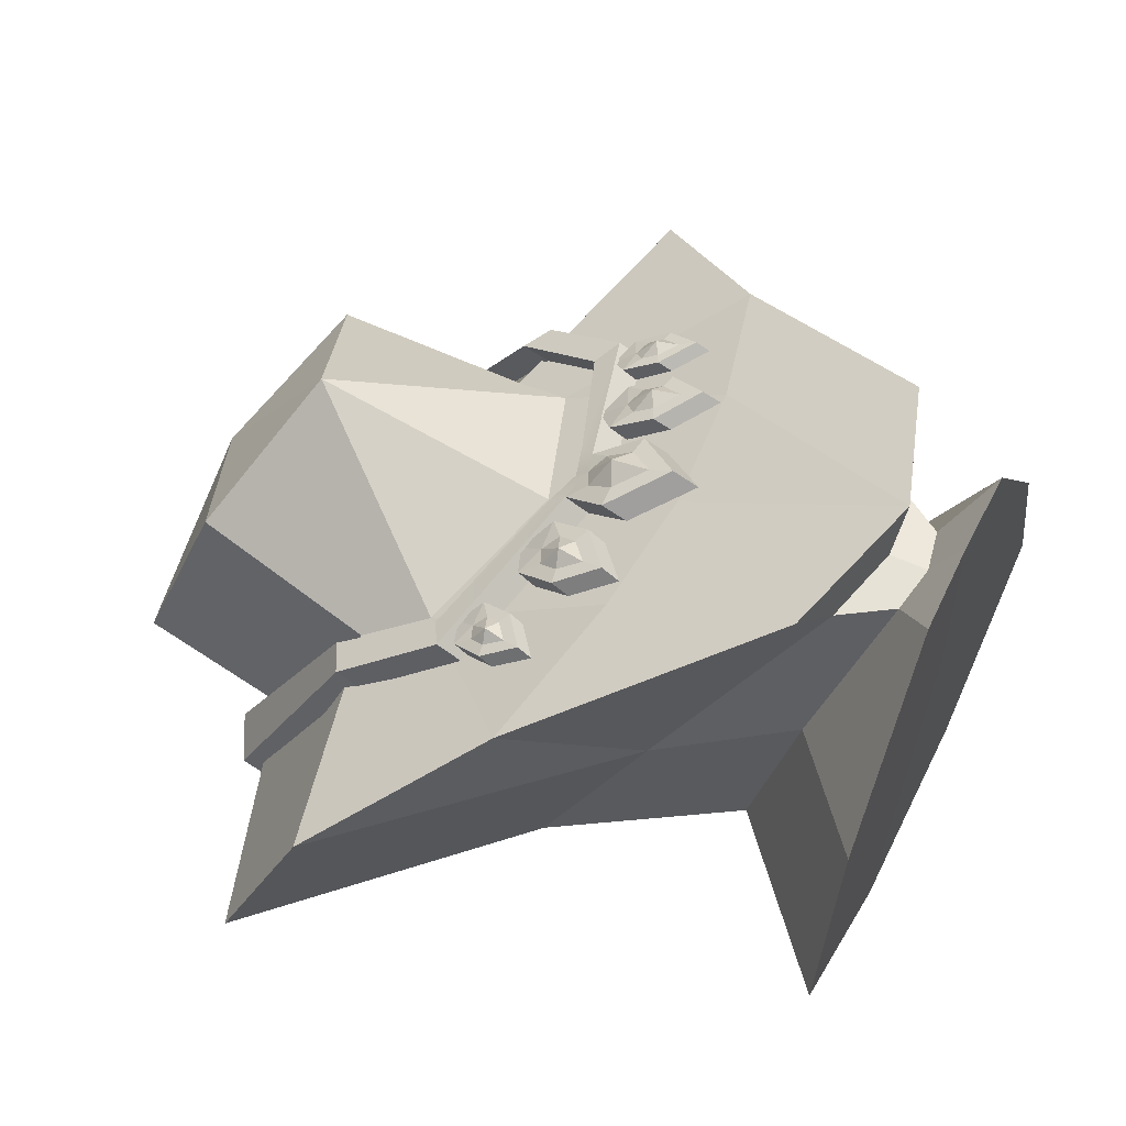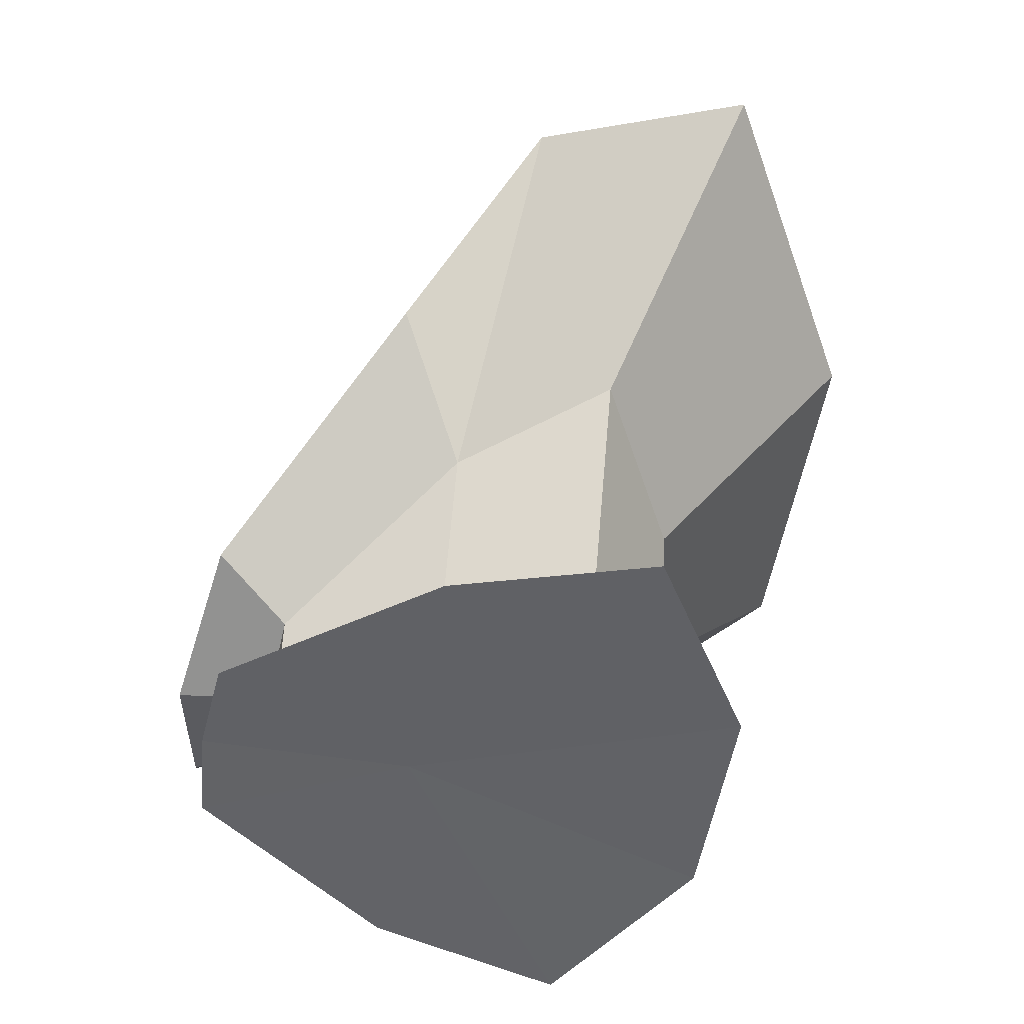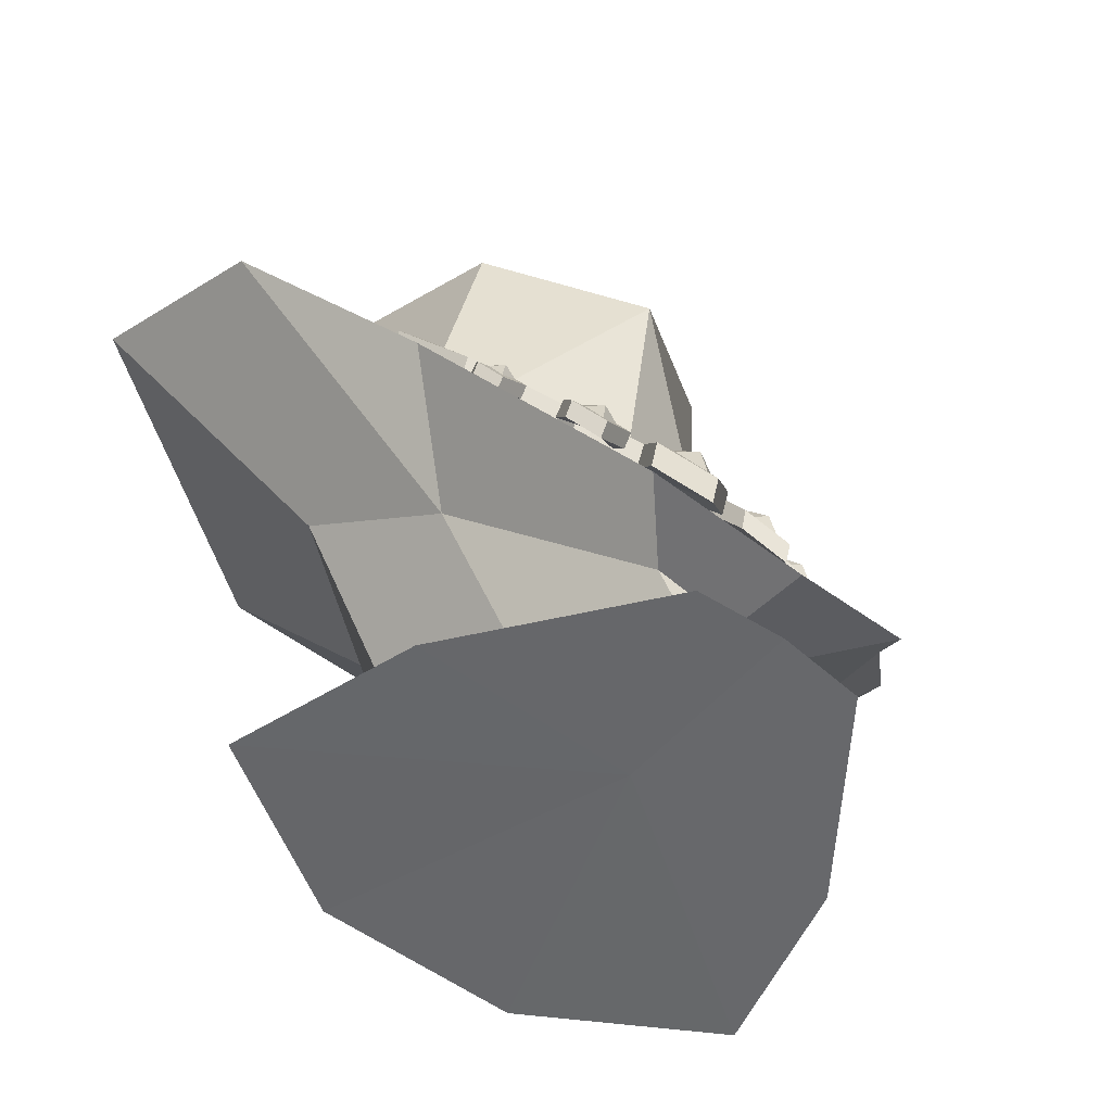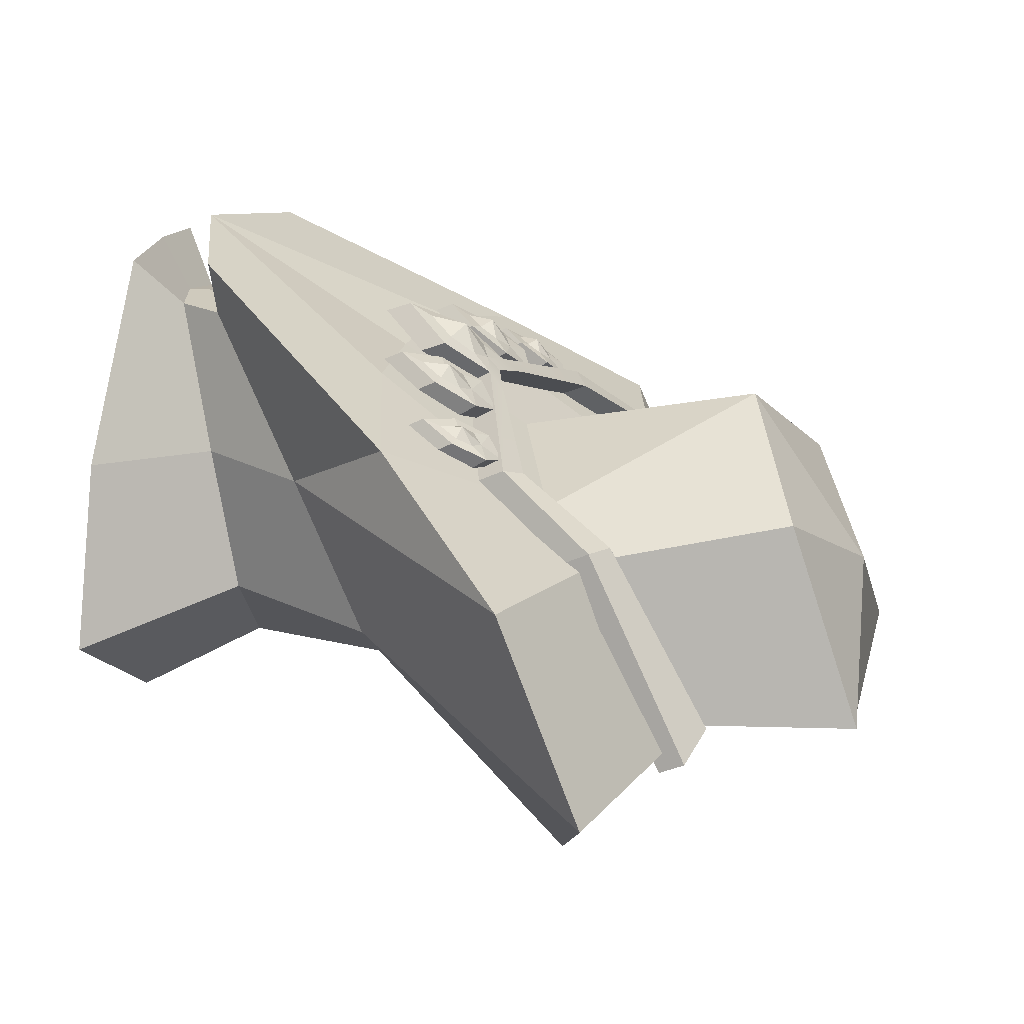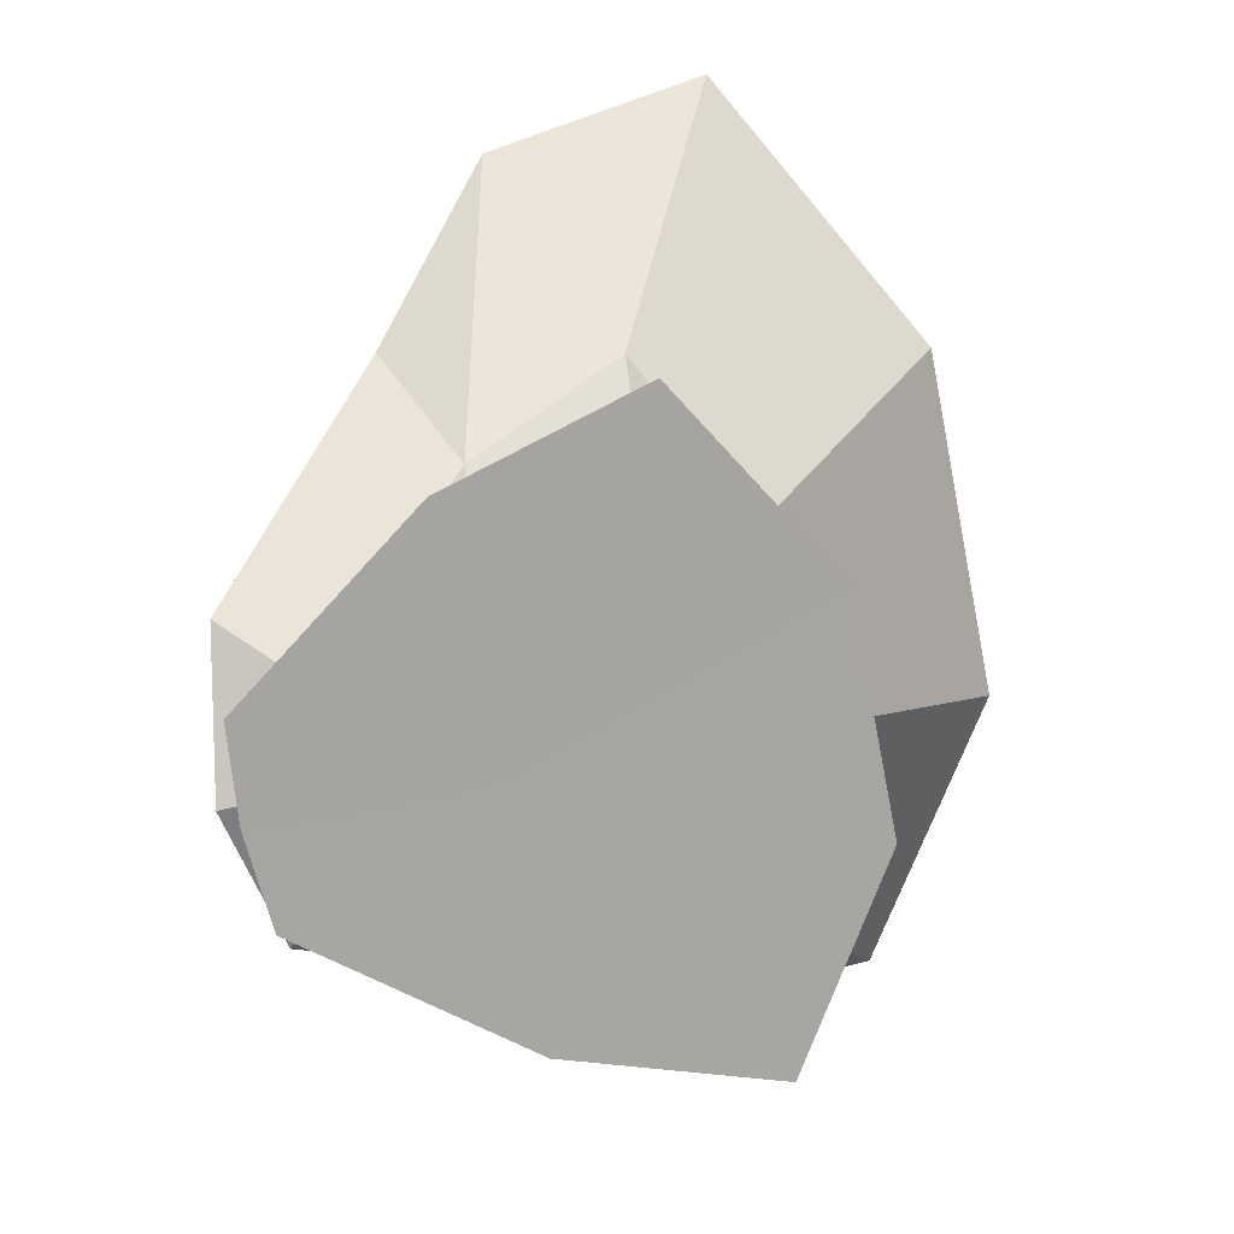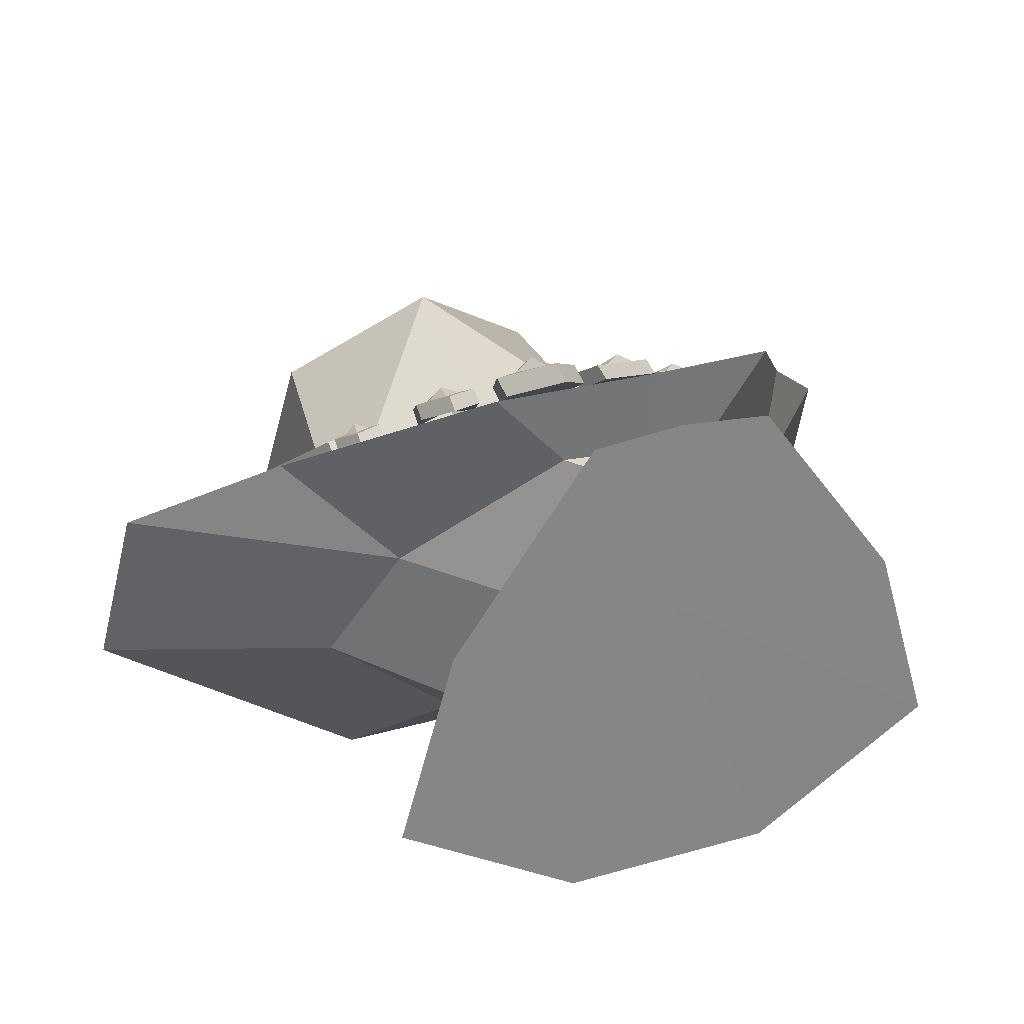
<metadata>
{"format":"obj","ext":"obj","renderer":"f3d","projection":"perspective","resolution":1024,"background":"white","views":[{"elev":57.0,"azim":-63.8,"up":"+Z"},{"elev":-50.6,"azim":80.7,"up":"+Y"},{"elev":-51.7,"azim":-39.4,"up":"+Y"},{"elev":18.3,"azim":102.3,"up":"+Z"},{"elev":-73.9,"azim":101.1,"up":"+Y"},{"elev":29.1,"azim":-23.2,"up":"+Z"}]}
</metadata>
<code>
v -0.0725 0.2138 -0.1387
v 0.000357 0.0272 0.1389
v 0.000198 0.1809 0.04468
v -4.6e-05 0.263 -0.09934
v 0.1895 0.2437 -0.07272
v 0.1805 0.2062 0.01667
v 0.06449 0.2042 0.02532
v 0.07538 0.233 0.006421
v 0.0866 0.2752 -0.06556
v 0.1243 0.1435 0.06542
v 0.07228 0.2138 -0.1389
v 0.0619 0.04687 0.129
v 0.05823 0.1263 0.08168
v -3.8e-05 0.3424 -0.09418
v 0.000231 0.2892 0.06608
v 0.07512 0.3477 -0.06549
v 0.06375 0.3149 0.02404
v -0.1895 0.2437 -0.07209
v -0.1802 0.2062 0.01727
v -0.06416 0.2042 0.02554
v -0.07512 0.233 0.006673
v -0.08657 0.2752 -0.06527
v -0.1238 0.1435 0.06584
v -0.05771 0.1263 0.08188
v -0.07509 0.3477 -0.06524
v -0.06343 0.3149 0.02425
v -0.06122 0.04687 0.1292
v 0.000292 0.03137 0.1025
v 0.1092 0.1292 -0.02441
v 0.08808 0.09287 0.03731
v 0.04014 0.1189 -0.06109
v -0.0401 0.1189 -0.06096
v 0.03441 0.04061 0.09989
v -0.1091 0.1292 -0.02405
v -0.08771 0.09287 0.0376
v -0.03383 0.04061 0.1
v 0.000103 0.3428 -0.01037
v 0.000256 0.1221 0.08074
v 0.1239 0 -0.03801
v 0.09994 0.000916 0.04235
v 0.000193 0.001495 0.043
v 0.0455 0.00026 -0.08579
v -0.04554 0.00026 -0.08564
v 0.03904 0.002228 0.1238
v 0.000334 0.002463 0.1271
v -0.1238 0 -0.03759
v -0.09955 0.000916 0.04268
v -0.03839 0.002228 0.1239
v 0.06385 0.05604 -0.02433
v 0.02346 0.05172 -0.06107
v -0.02342 0.05172 -0.06099
v -0.06369 0.05604 -0.02412
v -0.05117 0.04079 0.03754
v -0.01964 0.01887 0.09998
v 0.000292 0.015 0.1025
v 0.02023 0.01887 0.09992
v 0.05154 0.04079 0.03737
v 0.1166 0.2652 -0.07653
v -7.4e-05 0.2488 -0.1219
v -0.1166 0.2652 -0.07614
v -0.101 0.219 0.01265
v -0.08645 0.1778 0.04338
v 0.000256 0.1503 0.07378
v 0.08687 0.1778 0.04309
v 0.1013 0.219 0.01231
v 0.1167 0.2763 -0.07168
v -6.7e-05 0.26 -0.117
v -0.1167 0.2763 -0.07129
v -0.1013 0.2301 0.01772
v -0.08657 0.1888 0.04846
v 0.000727 0.1623 0.07658
v 0.08701 0.1888 0.04817
v 0.1016 0.2301 0.01738
v 0.1031 0.271 -0.06619
v -4.6e-05 0.2551 -0.1064
v -3.2e-05 0.2666 -0.09893
v 0.1009 0.2836 -0.06043
v -0.103 0.271 -0.06585
v -0.1009 0.2836 -0.06009
v -0.08925 0.2253 0.01112
v -0.0881 0.2372 0.01674
v -0.07659 0.1834 0.03922
v -0.07506 0.1955 0.04423
v 0.000187 0.1555 0.06578
v 0.000235 0.1679 0.07054
v 0.077 0.1834 0.03895
v 0.0755 0.1955 0.04397
v 0.08958 0.2253 0.01083
v 0.08845 0.2372 0.01645
v 0.01114 0.1556 0.06645
v 0.01181 0.166 0.07236
v 0.01831 0.1738 0.06525
v 0.01878 0.1615 0.06024
v -0.01207 0.1562 0.06659
v -0.01276 0.1666 0.07254
v -0.01698 0.175 0.06553
v -0.01746 0.1627 0.06053
v 0.00028 0.1132 0.09669
v 0.01891 0.1347 0.0829
v 0.01909 0.146 0.08706
v 0.000301 0.1248 0.1008
v -0.0187 0.1359 0.08283
v -0.01887 0.1472 0.08699
v 0.008495 0.1578 0.08014
v 0.000235 0.1352 0.09514
v 0.009991 0.1468 0.088
v -0.008289 0.1583 0.08011
v -0.009747 0.1474 0.08796
v 0.000149 0.1519 0.09205
v -0.04118 0.1526 0.07216
v -0.03983 0.1641 0.07197
v -0.03737 0.1663 0.05769
v -0.03673 0.1749 0.0618
v -0.05191 0.1611 0.06295
v -0.05151 0.169 0.06749
v -0.02598 0.1577 0.06765
v -0.02543 0.1656 0.07224
v -0.04813 0.1253 0.08619
v -0.05713 0.1433 0.07538
v -0.05662 0.1512 0.07898
v -0.04747 0.1334 0.08981
v -0.03057 0.1399 0.08008
v -0.02981 0.1477 0.08373
v -0.04798 0.1604 0.07451
v -0.04542 0.1426 0.08503
v -0.05012 0.1523 0.07944
v -0.03389 0.1586 0.07701
v -0.03617 0.1505 0.08191
v -0.0432 0.1547 0.08385
v -0.07788 0.1679 0.05666
v -0.07652 0.177 0.05691
v -0.07362 0.179 0.04584
v -0.07316 0.1857 0.04936
v -0.08558 0.1752 0.04895
v -0.08535 0.1813 0.05278
v -0.06547 0.1717 0.05418
v -0.06513 0.1778 0.05806
v -0.08493 0.1461 0.06655
v -0.09092 0.1609 0.05795
v -0.09055 0.1671 0.06105
v -0.08444 0.1524 0.06968
v -0.07031 0.1574 0.06322
v -0.06975 0.1635 0.06637
v -0.08322 0.1743 0.05831
v -0.08229 0.1598 0.06629
v -0.08541 0.1677 0.06185
v -0.07228 0.1724 0.06111
v -0.0746 0.1659 0.06462
v -0.08017 0.1693 0.06583
v 0.07982 0.1679 0.05666
v 0.07846 0.177 0.05691
v 0.07556 0.179 0.04584
v 0.0751 0.1857 0.04936
v 0.08751 0.1752 0.04895
v 0.08729 0.1813 0.05278
v 0.0674 0.1717 0.05418
v 0.06706 0.1778 0.05806
v 0.08687 0.1461 0.06655
v 0.09286 0.1609 0.05795
v 0.09249 0.1671 0.06105
v 0.08638 0.1524 0.06968
v 0.07225 0.1574 0.06322
v 0.07168 0.1635 0.06637
v 0.08516 0.1743 0.05831
v 0.08423 0.1598 0.06629
v 0.08735 0.1677 0.06185
v 0.07422 0.1724 0.06111
v 0.07653 0.1659 0.06462
v 0.0821 0.1693 0.06583
v 0.04311 0.1526 0.07216
v 0.04176 0.1641 0.07197
v 0.0393 0.1663 0.05769
v 0.03866 0.1749 0.0618
v 0.05384 0.1611 0.06295
v 0.05344 0.169 0.06749
v 0.02792 0.1577 0.06765
v 0.02737 0.1656 0.07224
v 0.05006 0.1253 0.08619
v 0.05907 0.1433 0.07538
v 0.05856 0.1512 0.07898
v 0.0494 0.1334 0.08981
v 0.03251 0.1399 0.08008
v 0.03174 0.1477 0.08373
v 0.04992 0.1604 0.07451
v 0.04736 0.1426 0.08503
v 0.05205 0.1523 0.07944
v 0.03582 0.1586 0.07701
v 0.03811 0.1505 0.08191
v 0.04513 0.1547 0.08385
f 8 6 5 9
f 13 7 3 38
f 7 10 6 8
f 9 5 11
f 11 4 9
f 12 10 13 2
f 10 7 13
f 11 1 4
f 15 7 8 17
f 17 8 9 16
f 16 9 4 14
f 15 3 7
f 21 22 18 19
f 24 38 3 20
f 20 21 19 23
f 22 1 18
f 1 22 4
f 23 24 20
f 15 26 21 20
f 26 25 22 21
f 25 14 4 22
f 15 20 3
f 27 2 24 23
f 5 6 30 29
f 6 10 30
f 11 5 29 31
f 1 11 31 32
f 10 12 33 30
f 12 2 28 33
f 19 18 34 35
f 23 19 35
f 18 1 32 34
f 27 23 35 36
f 2 27 36 28
f 39 40 41
f 42 39 41
f 43 42 41
f 40 44 41
f 44 45 41
f 47 46 41
f 46 43 41
f 48 47 41
f 45 48 41
f 15 17 37
f 16 14 37
f 17 16 37
f 26 15 37
f 14 25 37
f 25 26 37
f 24 2 38
f 13 38 2
f 29 30 57 49
f 31 29 49 50
f 32 31 50 51
f 30 33 56 57
f 33 28 55 56
f 35 34 52 53
f 34 32 51 52
f 36 35 53 54
f 28 36 54 55
f 50 49 39 42
f 51 50 42 43
f 52 51 43 46
f 53 52 46 47
f 54 53 47 48
f 55 54 48 45
f 56 55 45 44
f 57 56 44 40
f 49 57 40 39
f 74 77 76 75
f 75 76 79 78
f 78 79 81 80
f 80 81 83 82
f 82 83 96 97
f 84 85 92 93
f 86 87 89 88
f 88 89 77 74
f 58 59 67 66
f 59 60 68 67
f 60 61 69 68
f 61 62 70 69
f 62 94 95 70
f 98 99 100 101
f 64 65 73 72
f 65 58 66 73
f 67 76 77 66
f 68 79 76 67
f 69 81 79 68
f 70 83 81 69
f 95 96 83 70
f 91 92 85 71
f 73 89 87 72
f 66 77 89 73
f 90 64 72 91
f 72 87 92 91
f 93 92 87 86
f 102 98 101 103
f 71 85 96 95
f 97 96 85 84
f 63 90 99 98
f 90 91 100 99
f 94 63 98 102
f 95 94 102 103
f 91 71 104
f 101 100 106 105
f 100 91 104 106
f 71 95 107
f 95 103 108 107
f 103 101 105 108
f 104 71 109
f 105 106 109
f 106 104 109
f 71 107 109
f 107 108 109
f 108 105 109
f 112 114 115 113
f 118 121 120 119
f 115 111 113
f 122 123 121 118
f 111 117 113
f 116 112 113 117
f 110 118 119 114
f 114 119 120 115
f 116 122 118 110
f 117 123 122 116
f 115 124 111
f 121 125 126 120
f 120 126 124 115
f 111 127 117
f 117 127 128 123
f 123 128 125 121
f 124 129 111
f 125 129 126
f 126 129 124
f 111 129 127
f 127 129 128
f 128 129 125
f 132 134 135 133
f 138 141 140 139
f 135 131 133
f 142 143 141 138
f 131 137 133
f 136 132 133 137
f 130 138 139 134
f 134 139 140 135
f 136 142 138 130
f 137 143 142 136
f 135 144 131
f 141 145 146 140
f 140 146 144 135
f 131 147 137
f 137 147 148 143
f 143 148 145 141
f 144 149 131
f 145 149 146
f 146 149 144
f 131 149 147
f 147 149 148
f 148 149 145
f 152 153 155 154
f 158 159 160 161
f 155 153 151
f 162 158 161 163
f 151 153 157
f 156 157 153 152
f 150 154 159 158
f 154 155 160 159
f 156 150 158 162
f 157 156 162 163
f 155 151 164
f 161 160 166 165
f 160 155 164 166
f 151 157 167
f 157 163 168 167
f 163 161 165 168
f 164 151 169
f 165 166 169
f 166 164 169
f 151 167 169
f 167 168 169
f 168 165 169
f 172 173 175 174
f 178 179 180 181
f 175 173 171
f 182 178 181 183
f 171 173 177
f 176 177 173 172
f 170 174 179 178
f 174 175 180 179
f 176 170 178 182
f 177 176 182 183
f 175 171 184
f 181 180 186 185
f 180 175 184 186
f 171 177 187
f 177 183 188 187
f 183 181 185 188
f 184 171 189
f 185 186 189
f 186 184 189
f 171 187 189
f 187 188 189
f 188 185 189

</code>
